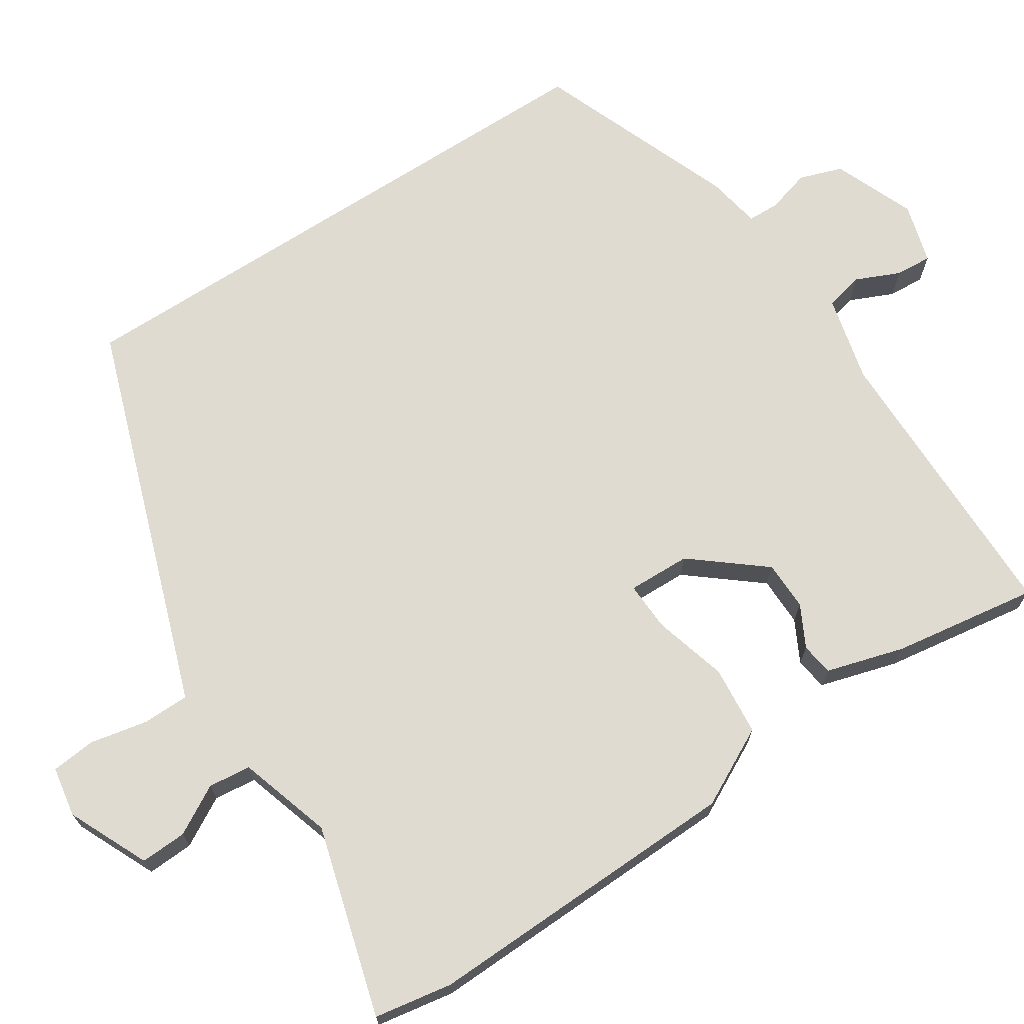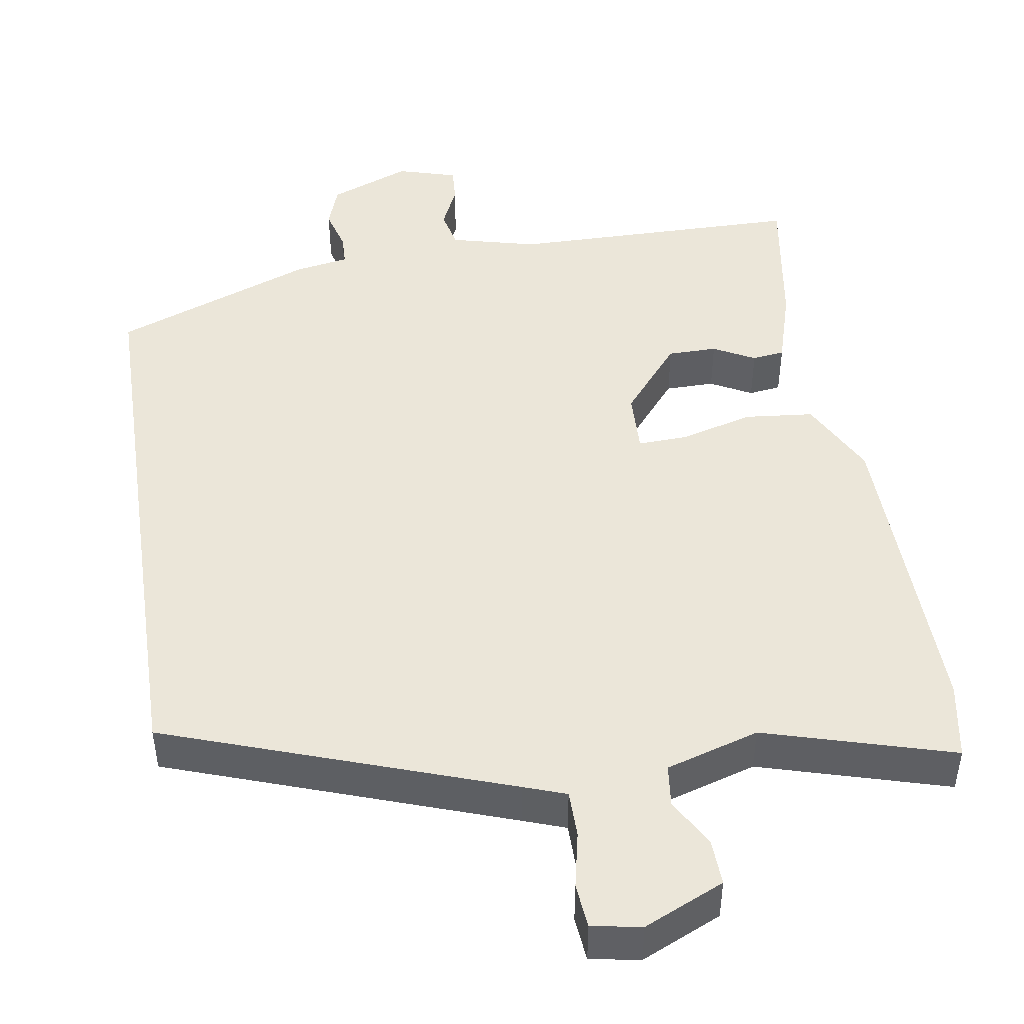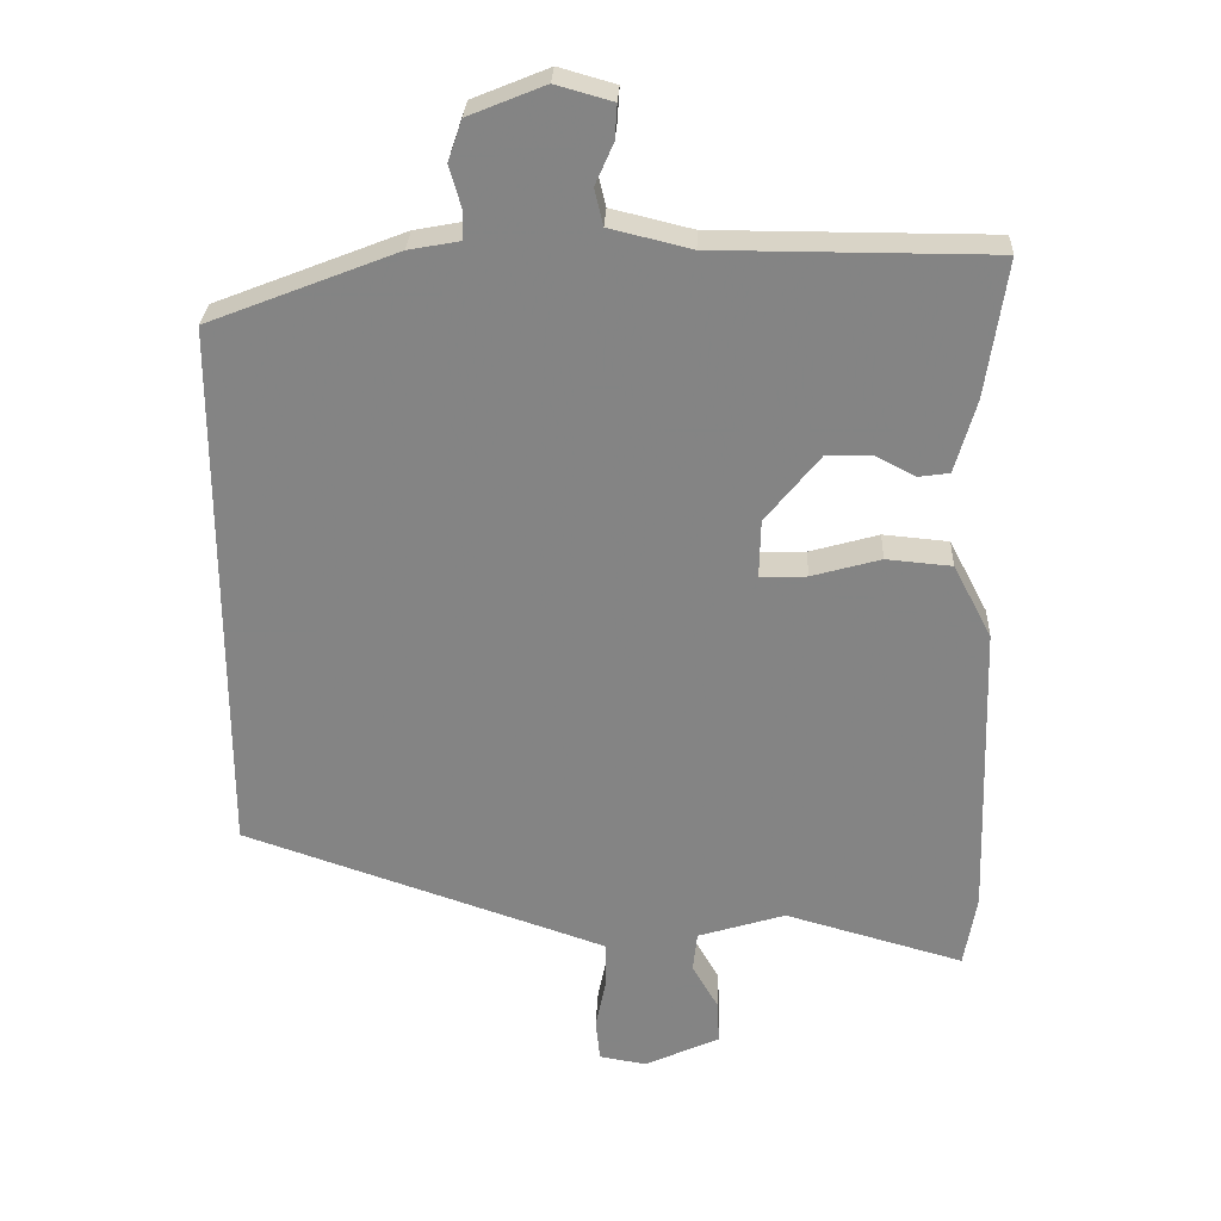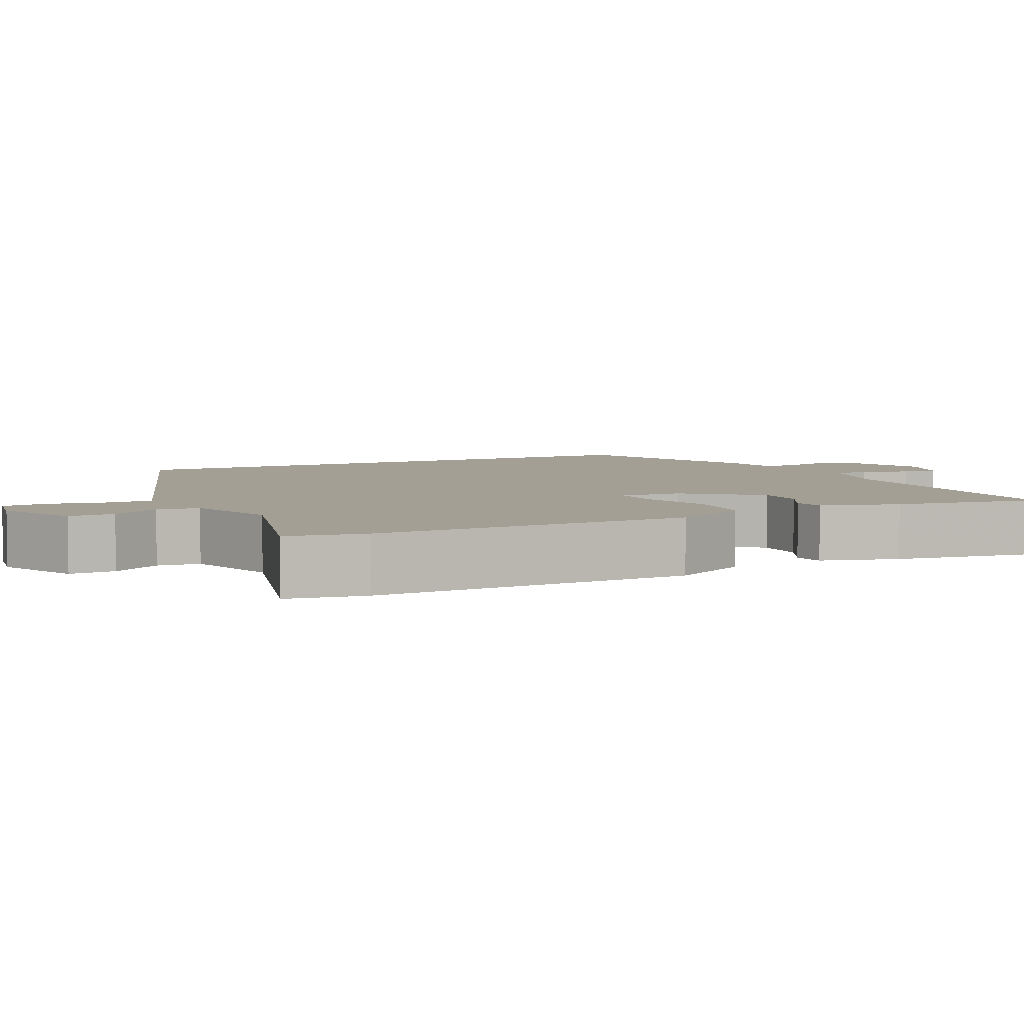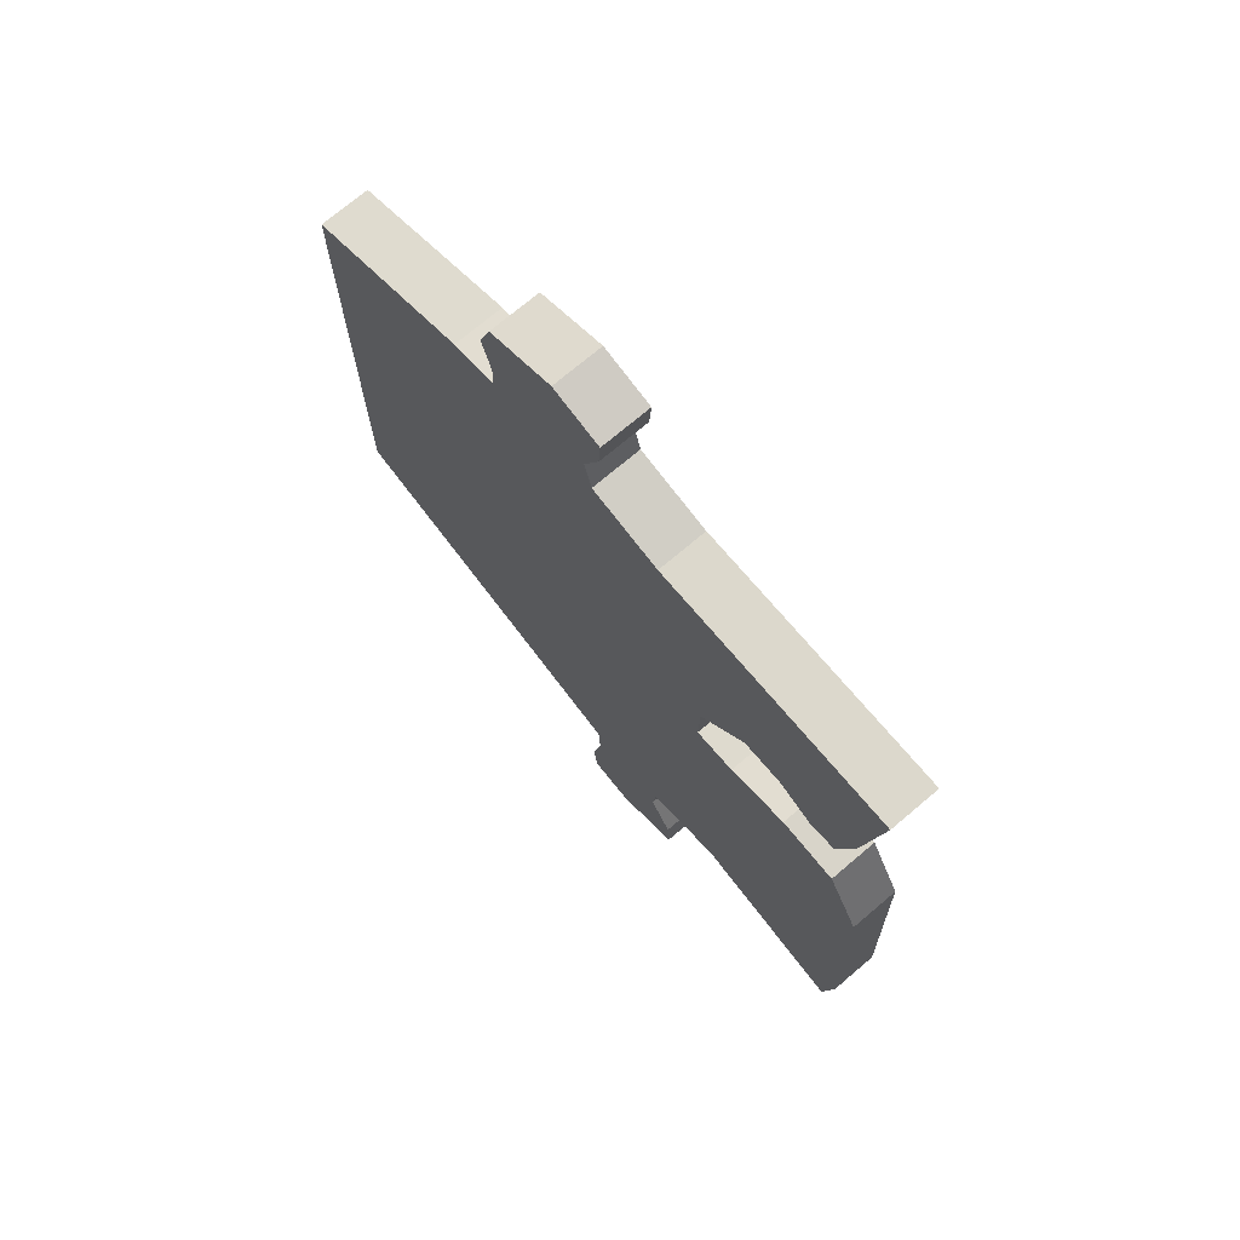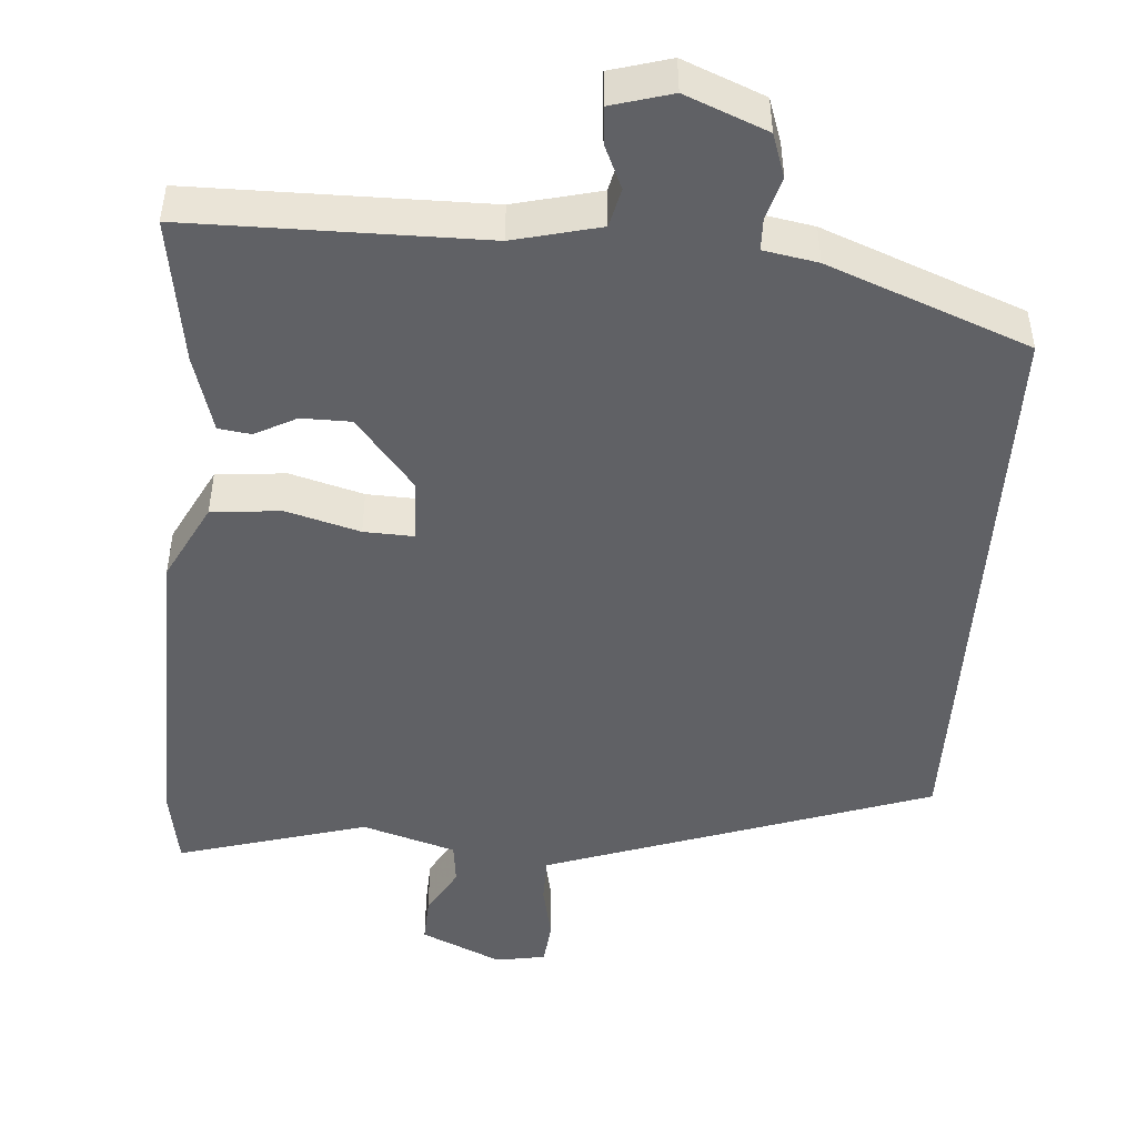
<metadata>
{"format":"obj","ext":"obj","renderer":"f3d","projection":"perspective","resolution":1024,"background":"white","views":[{"elev":70.1,"azim":-122.9,"up":"+Y"},{"elev":46.7,"azim":171.6,"up":"+Y"},{"elev":28.4,"azim":-177.5,"up":"+Z"},{"elev":5.3,"azim":-115.8,"up":"+Y"},{"elev":72.7,"azim":-130.2,"up":"+Z"},{"elev":-47.8,"azim":-3.9,"up":"+Y"}]}
</metadata>
<code>
v -0.492 0.07 0.511
v -0.112 0.07 0.511
v 0 0.07 0.538
v 0.012 0.07 0.588
v -0.013 0.07 0.645
v -0.016 0.07 0.692
v 0.062 0.07 0.714
v 0.167 0.07 0.671
v 0.186 0.07 0.615
v 0.17 0.07 0.559
v 0.171 0.07 0.518
v 0.241 0.07 0.505
v 0.5 0.07 0.403
v 0.5 0.07 -0.346
v 0.054 0.07 -0.498
v -0.001 0.07 -0.517
v -0.002 0.07 -0.578
v 0.013 0.07 -0.652
v 0.007 0.07 -0.71
v -0.058 0.07 -0.721
v -0.162 0.07 -0.673
v -0.159 0.07 -0.613
v -0.123 0.07 -0.55
v -0.129 0.07 -0.495
v -0.25 0.07 -0.457
v -0.496 0.07 -0.526
v -0.513 0.07 -0.425
v -0.5 0.07 -0.011
v -0.447 0.07 0.09
v -0.357 0.07 0.098
v -0.262 0.07 0.071
v -0.198 0.07 0.068
v -0.2 0.07 0.149
v -0.275 0.07 0.242
v -0.339 0.07 0.243
v -0.393 0.07 0.215
v -0.435 0.07 0.221
v -0.464 0.07 0.322
v -0.492 0 0.511
v -0.112 0 0.511
v 0 0 0.538
v 0.012 0 0.588
v -0.013 0 0.645
v -0.016 0 0.692
v 0.062 0 0.714
v 0.167 0 0.671
v 0.186 0 0.615
v 0.17 0 0.559
v 0.171 0 0.518
v 0.241 0 0.505
v 0.5 0 0.403
v 0.5 0 -0.346
v 0.054 0 -0.498
v -0.001 0 -0.517
v -0.002 0 -0.578
v 0.013 0 -0.652
v 0.007 0 -0.71
v -0.058 0 -0.721
v -0.162 0 -0.673
v -0.159 0 -0.613
v -0.123 0 -0.55
v -0.129 0 -0.495
v -0.25 0 -0.457
v -0.496 0 -0.526
v -0.513 0 -0.425
v -0.5 0 -0.011
v -0.447 0 0.09
v -0.357 0 0.098
v -0.262 0 0.071
v -0.198 0 0.068
v -0.2 0 0.149
v -0.275 0 0.242
v -0.339 0 0.243
v -0.393 0 0.215
v -0.435 0 0.221
v -0.464 0 0.322
f 35 36 37 38
f 34 35 38 1
f 28 29 30 31
f 28 31 32
f 25 26 27 28
f 24 25 28 32
f 20 21 22 23
f 20 23 24
f 17 18 19 20
f 16 17 20 24
f 15 16 24 32
f 11 12 13 14
f 11 14 15 32
f 7 8 9 10
f 4 5 6 7
f 3 4 7 10
f 2 3 10 11
f 34 1 2
f 33 34 2 11
f 11 32 33
f 76 75 74 73
f 39 76 73 72
f 69 68 67 66
f 70 69 66
f 66 65 64 63
f 70 66 63 62
f 61 60 59 58
f 62 61 58
f 58 57 56 55
f 62 58 55 54
f 70 62 54 53
f 52 51 50 49
f 70 53 52 49
f 48 47 46 45
f 45 44 43 42
f 48 45 42 41
f 49 48 41 40
f 40 39 72
f 49 40 72 71
f 71 70 49
f 1 39 40 2
f 2 40 41 3
f 3 41 42 4
f 4 42 43 5
f 5 43 44 6
f 6 44 45 7
f 7 45 46 8
f 8 46 47 9
f 9 47 48 10
f 10 48 49 11
f 11 49 50 12
f 12 50 51 13
f 13 51 52 14
f 14 52 53 15
f 15 53 54 16
f 16 54 55 17
f 17 55 56 18
f 18 56 57 19
f 19 57 58 20
f 20 58 59 21
f 21 59 60 22
f 22 60 61 23
f 23 61 62 24
f 24 62 63 25
f 25 63 64 26
f 26 64 65 27
f 27 65 66 28
f 28 66 67 29
f 29 67 68 30
f 30 68 69 31
f 31 69 70 32
f 32 70 71 33
f 33 71 72 34
f 34 72 73 35
f 35 73 74 36
f 36 74 75 37
f 37 75 76 38
f 38 76 39 1

</code>
